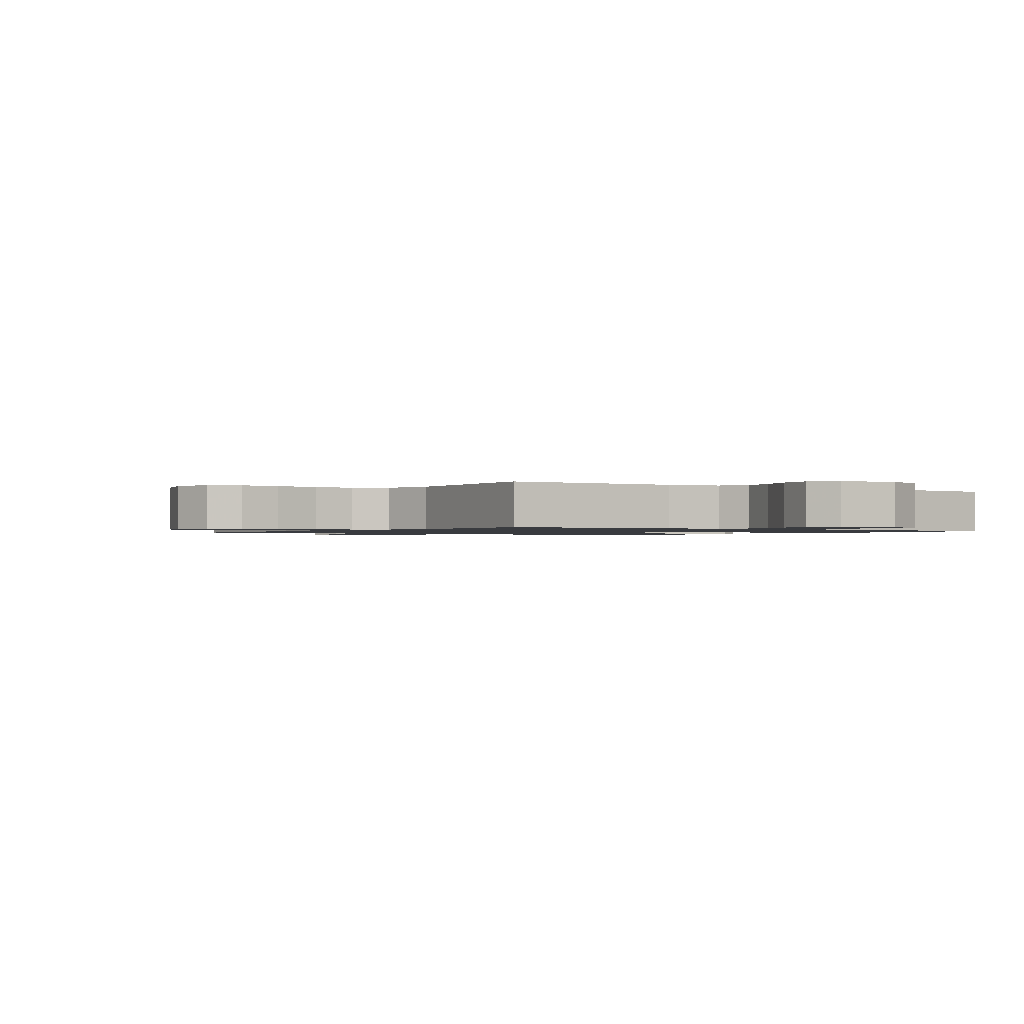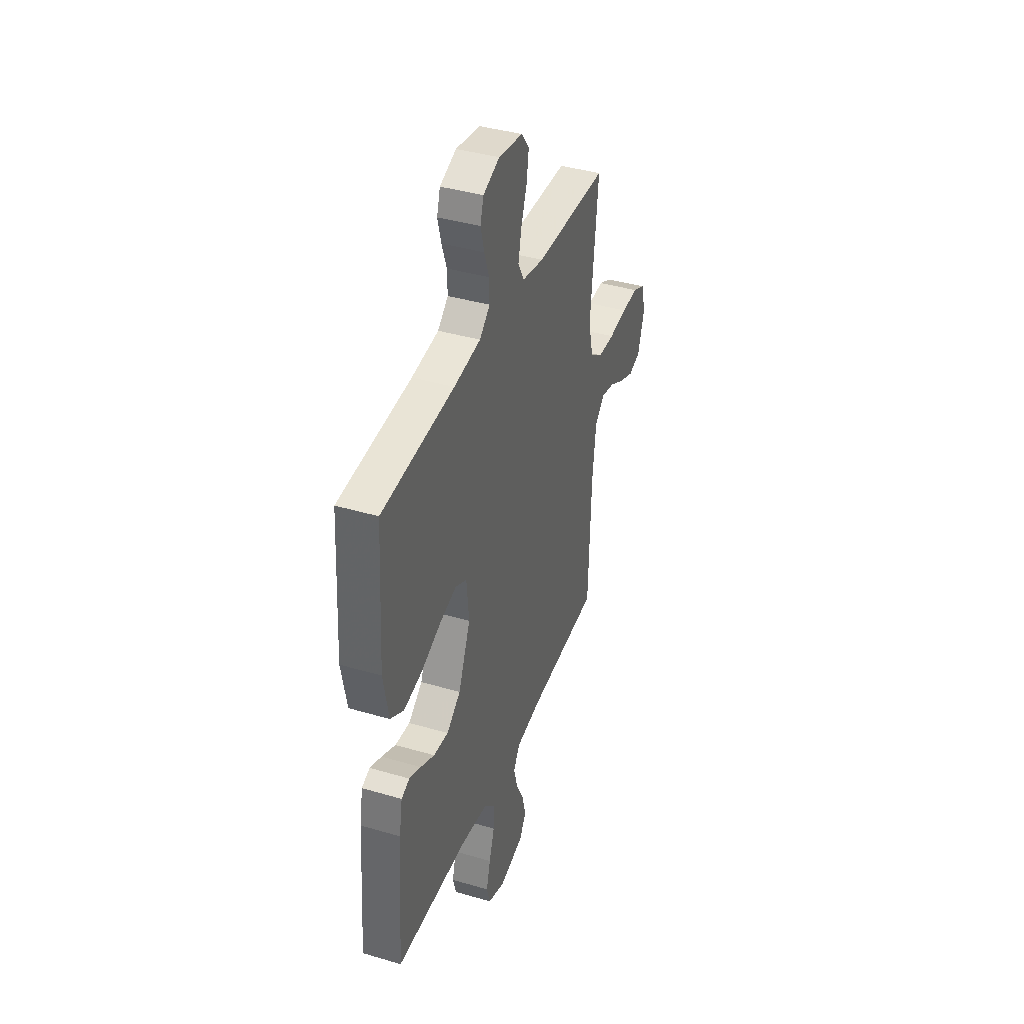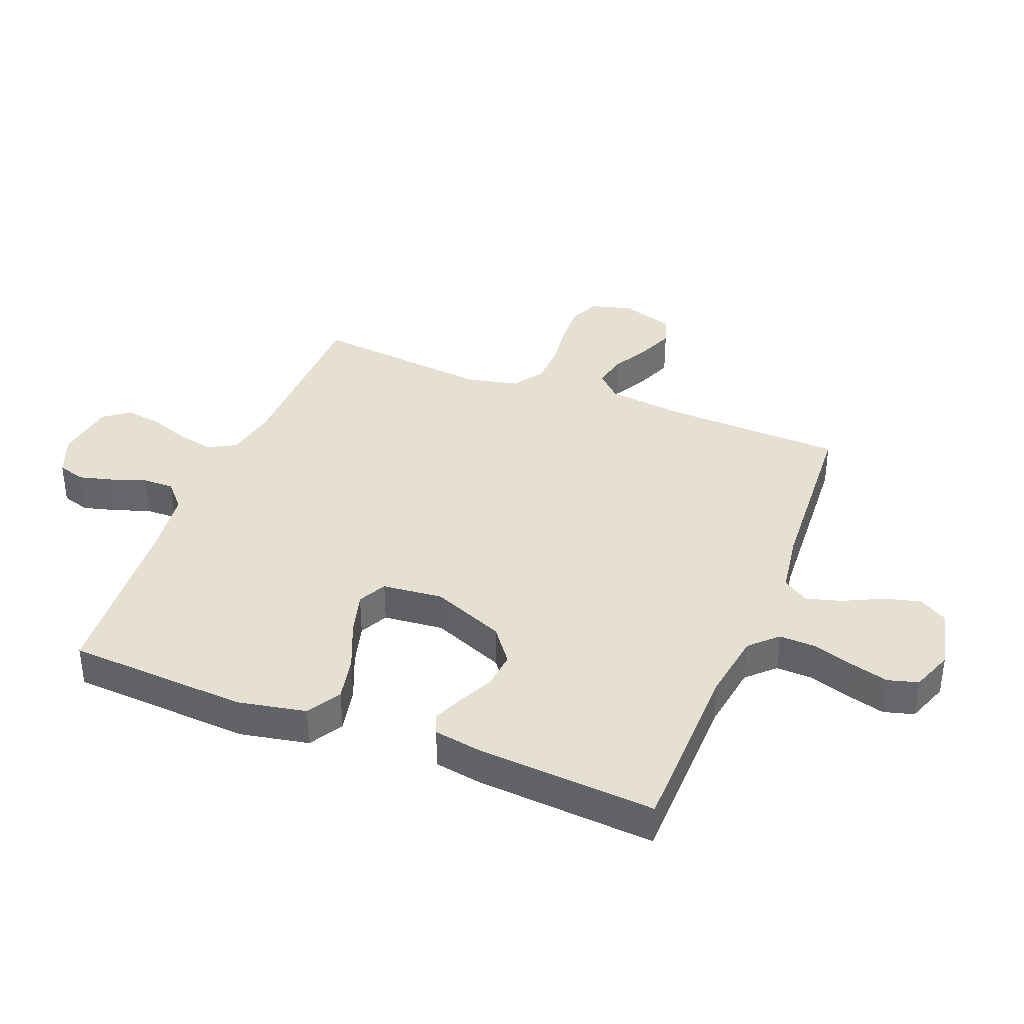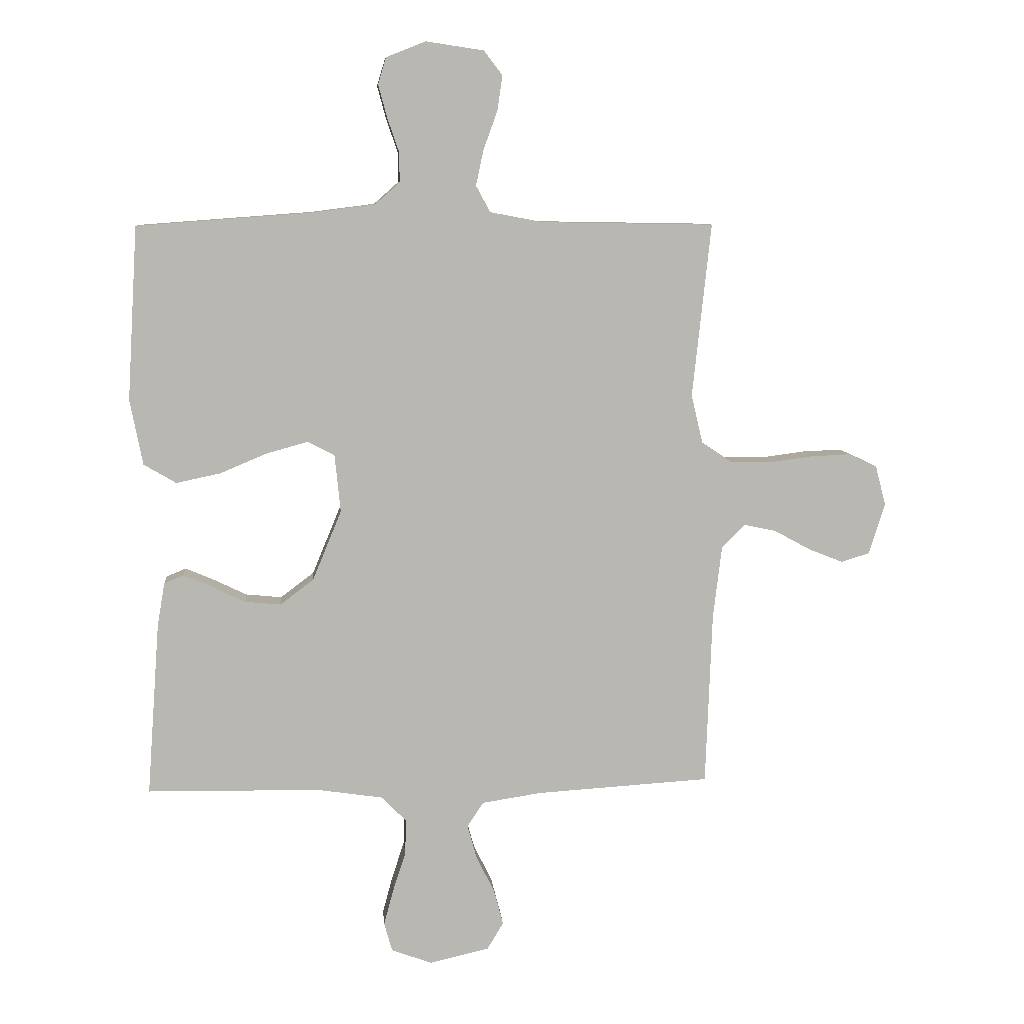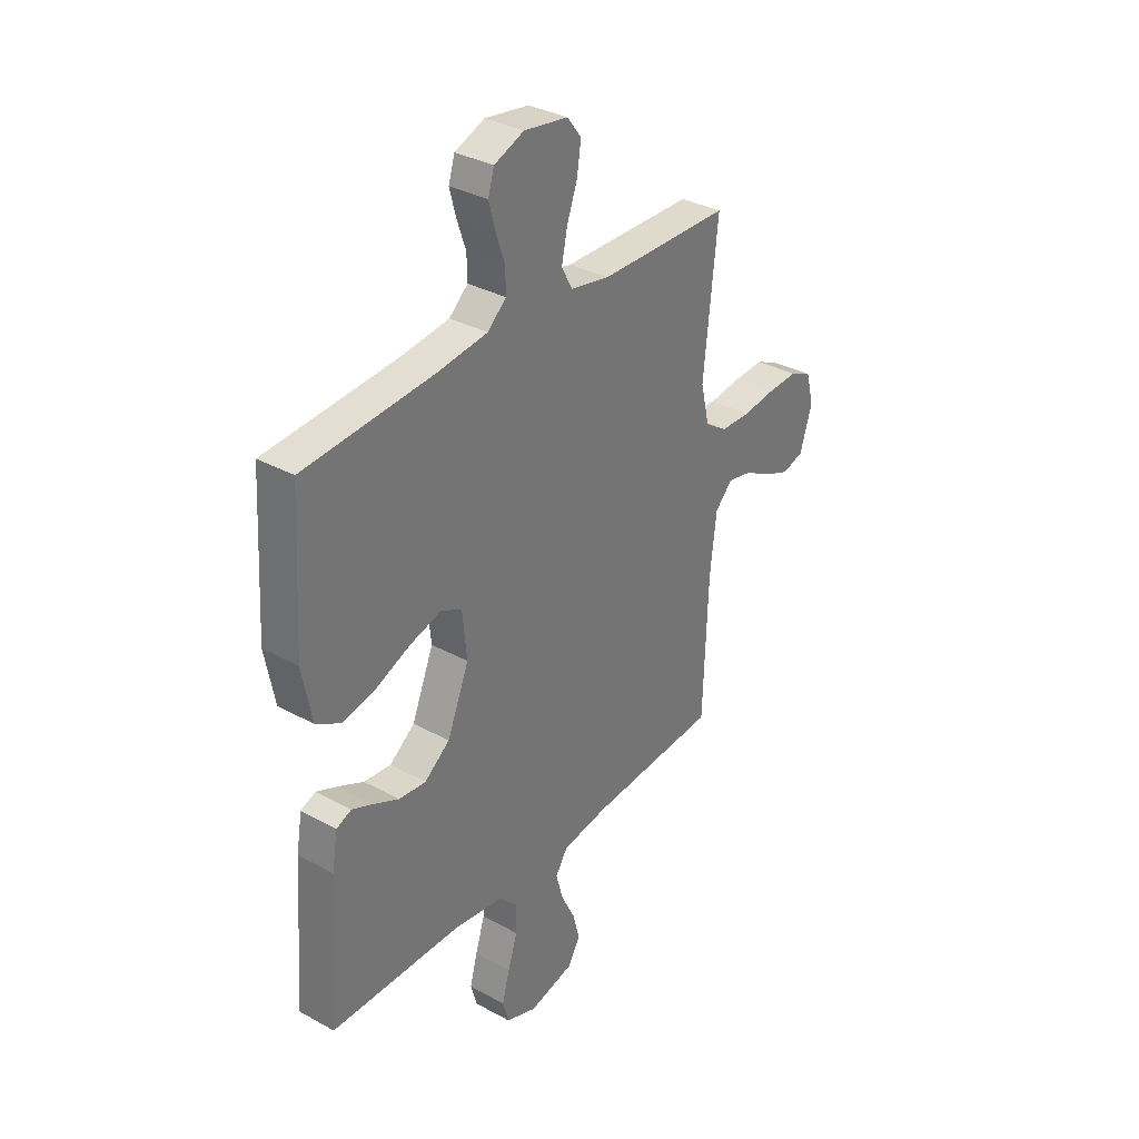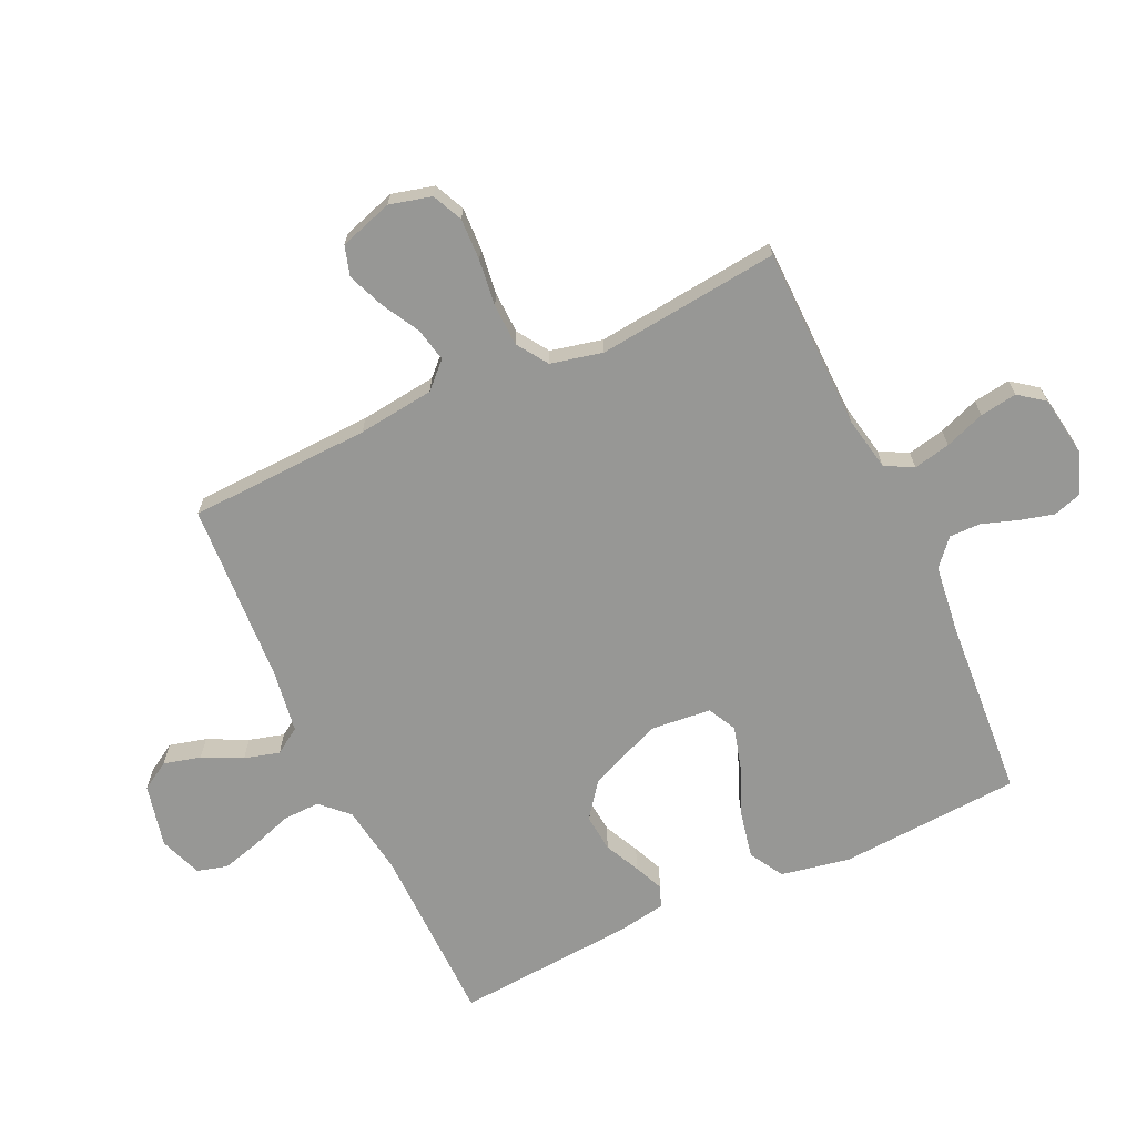
<metadata>
{"format":"obj","ext":"obj","renderer":"f3d","projection":"perspective","resolution":1024,"background":"white","views":[{"elev":-1.1,"azim":-34.6,"up":"+Y"},{"elev":39.7,"azim":110.1,"up":"+Z"},{"elev":37.6,"azim":111.5,"up":"+Y"},{"elev":8.6,"azim":175.2,"up":"+Z"},{"elev":33.6,"azim":126.8,"up":"+Z"},{"elev":-68.1,"azim":-64.9,"up":"+Y"}]}
</metadata>
<code>
v 0.5 0.07 0.5
v 0.518 0.07 0.2
v 0.496 0.07 0.087
v 0.44 0.07 0.054
v 0.364 0.07 0.07
v 0.283 0.07 0.104
v 0.211 0.07 0.124
v 0.164 0.07 0.1
v 0.154 0.07 0
v 0.204 0.07 -0.121
v 0.262 0.07 -0.165
v 0.324 0.07 -0.159
v 0.382 0.07 -0.131
v 0.431 0.07 -0.11
v 0.465 0.07 -0.124
v 0.478 0.07 -0.2
v 0.5 0.07 -0.5
v 0.2 0.07 -0.504
v 0.086 0.07 -0.521
v 0.043 0.07 -0.565
v 0.045 0.07 -0.626
v 0.067 0.07 -0.694
v 0.084 0.07 -0.757
v 0.07 0.07 -0.807
v 0 0.07 -0.833
v -0.104 0.07 -0.809
v -0.132 0.07 -0.762
v -0.116 0.07 -0.701
v -0.084 0.07 -0.636
v -0.068 0.07 -0.578
v -0.096 0.07 -0.535
v -0.2 0.07 -0.519
v -0.5 0.07 -0.5
v -0.511 0.07 -0.2
v -0.526 0.07 -0.074
v -0.566 0.07 -0.033
v -0.622 0.07 -0.045
v -0.684 0.07 -0.079
v -0.744 0.07 -0.103
v -0.793 0.07 -0.088
v -0.821 0.07 0
v -0.803 0.07 0.069
v -0.753 0.07 0.092
v -0.684 0.07 0.089
v -0.608 0.07 0.079
v -0.539 0.07 0.081
v -0.488 0.07 0.115
v -0.468 0.07 0.2
v -0.5 0.07 0.5
v -0.2 0.07 0.505
v -0.111 0.07 0.522
v -0.086 0.07 0.568
v -0.099 0.07 0.629
v -0.123 0.07 0.695
v -0.132 0.07 0.756
v -0.1 0.07 0.798
v 0 0.07 0.813
v 0.068 0.07 0.786
v 0.082 0.07 0.74
v 0.067 0.07 0.684
v 0.047 0.07 0.626
v 0.046 0.07 0.574
v 0.089 0.07 0.536
v 0.2 0.07 0.522
v 0.5 0 0.5
v 0.518 0 0.2
v 0.496 0 0.087
v 0.44 0 0.054
v 0.364 0 0.07
v 0.283 0 0.104
v 0.211 0 0.124
v 0.164 0 0.1
v 0.154 0 0
v 0.204 0 -0.121
v 0.262 0 -0.165
v 0.324 0 -0.159
v 0.382 0 -0.131
v 0.431 0 -0.11
v 0.465 0 -0.124
v 0.478 0 -0.2
v 0.5 0 -0.5
v 0.2 0 -0.504
v 0.086 0 -0.521
v 0.043 0 -0.565
v 0.045 0 -0.626
v 0.067 0 -0.694
v 0.084 0 -0.757
v 0.07 0 -0.807
v 0 0 -0.833
v -0.104 0 -0.809
v -0.132 0 -0.762
v -0.116 0 -0.701
v -0.084 0 -0.636
v -0.068 0 -0.578
v -0.096 0 -0.535
v -0.2 0 -0.519
v -0.5 0 -0.5
v -0.511 0 -0.2
v -0.526 0 -0.074
v -0.566 0 -0.033
v -0.622 0 -0.045
v -0.684 0 -0.079
v -0.744 0 -0.103
v -0.793 0 -0.088
v -0.821 0 0
v -0.803 0 0.069
v -0.753 0 0.092
v -0.684 0 0.089
v -0.608 0 0.079
v -0.539 0 0.081
v -0.488 0 0.115
v -0.468 0 0.2
v -0.5 0 0.5
v -0.2 0 0.505
v -0.111 0 0.522
v -0.086 0 0.568
v -0.099 0 0.629
v -0.123 0 0.695
v -0.132 0 0.756
v -0.1 0 0.798
v 0 0 0.813
v 0.068 0 0.786
v 0.082 0 0.74
v 0.067 0 0.684
v 0.047 0 0.626
v 0.046 0 0.574
v 0.089 0 0.536
v 0.2 0 0.522
f 58 59 60 61
f 56 57 58 61
f 56 61 62
f 53 54 55 56
f 52 53 56 62
f 51 52 62 63
f 48 49 50
f 47 48 50 51
f 42 43 44 45
f 42 45 46
f 41 42 46
f 40 41 46
f 37 38 39 40
f 37 40 46
f 36 37 46 47
f 32 33 34
f 31 32 34 35
f 26 27 28 29
f 26 29 30
f 25 26 30
f 24 25 30
f 21 22 23 24
f 21 24 30
f 20 21 30 31
f 15 16 17 18
f 15 18 19
f 12 13 14 15
f 12 15 19 20
f 3 4 5 6
f 3 6 7
f 64 1 2 3
f 64 3 7
f 63 64 7 8
f 51 63 8 9
f 35 36 47 51
f 35 51 9 10
f 31 35 10 11
f 11 12 20 31
f 125 124 123 122
f 125 122 121 120
f 126 125 120
f 120 119 118 117
f 126 120 117 116
f 127 126 116 115
f 114 113 112
f 115 114 112 111
f 109 108 107 106
f 110 109 106
f 110 106 105
f 110 105 104
f 104 103 102 101
f 110 104 101
f 111 110 101 100
f 98 97 96
f 99 98 96 95
f 93 92 91 90
f 94 93 90
f 94 90 89
f 94 89 88
f 88 87 86 85
f 94 88 85
f 95 94 85 84
f 82 81 80 79
f 83 82 79
f 79 78 77 76
f 84 83 79 76
f 70 69 68 67
f 71 70 67
f 67 66 65 128
f 71 67 128
f 72 71 128 127
f 73 72 127 115
f 115 111 100 99
f 74 73 115 99
f 75 74 99 95
f 95 84 76 75
f 1 65 66 2
f 2 66 67 3
f 3 67 68 4
f 4 68 69 5
f 5 69 70 6
f 6 70 71 7
f 7 71 72 8
f 8 72 73 9
f 9 73 74 10
f 10 74 75 11
f 11 75 76 12
f 12 76 77 13
f 13 77 78 14
f 14 78 79 15
f 15 79 80 16
f 16 80 81 17
f 17 81 82 18
f 18 82 83 19
f 19 83 84 20
f 20 84 85 21
f 21 85 86 22
f 22 86 87 23
f 23 87 88 24
f 24 88 89 25
f 25 89 90 26
f 26 90 91 27
f 27 91 92 28
f 28 92 93 29
f 29 93 94 30
f 30 94 95 31
f 31 95 96 32
f 32 96 97 33
f 33 97 98 34
f 34 98 99 35
f 35 99 100 36
f 36 100 101 37
f 37 101 102 38
f 38 102 103 39
f 39 103 104 40
f 40 104 105 41
f 41 105 106 42
f 42 106 107 43
f 43 107 108 44
f 44 108 109 45
f 45 109 110 46
f 46 110 111 47
f 47 111 112 48
f 48 112 113 49
f 49 113 114 50
f 50 114 115 51
f 51 115 116 52
f 52 116 117 53
f 53 117 118 54
f 54 118 119 55
f 55 119 120 56
f 56 120 121 57
f 57 121 122 58
f 58 122 123 59
f 59 123 124 60
f 60 124 125 61
f 61 125 126 62
f 62 126 127 63
f 63 127 128 64
f 64 128 65 1

</code>
